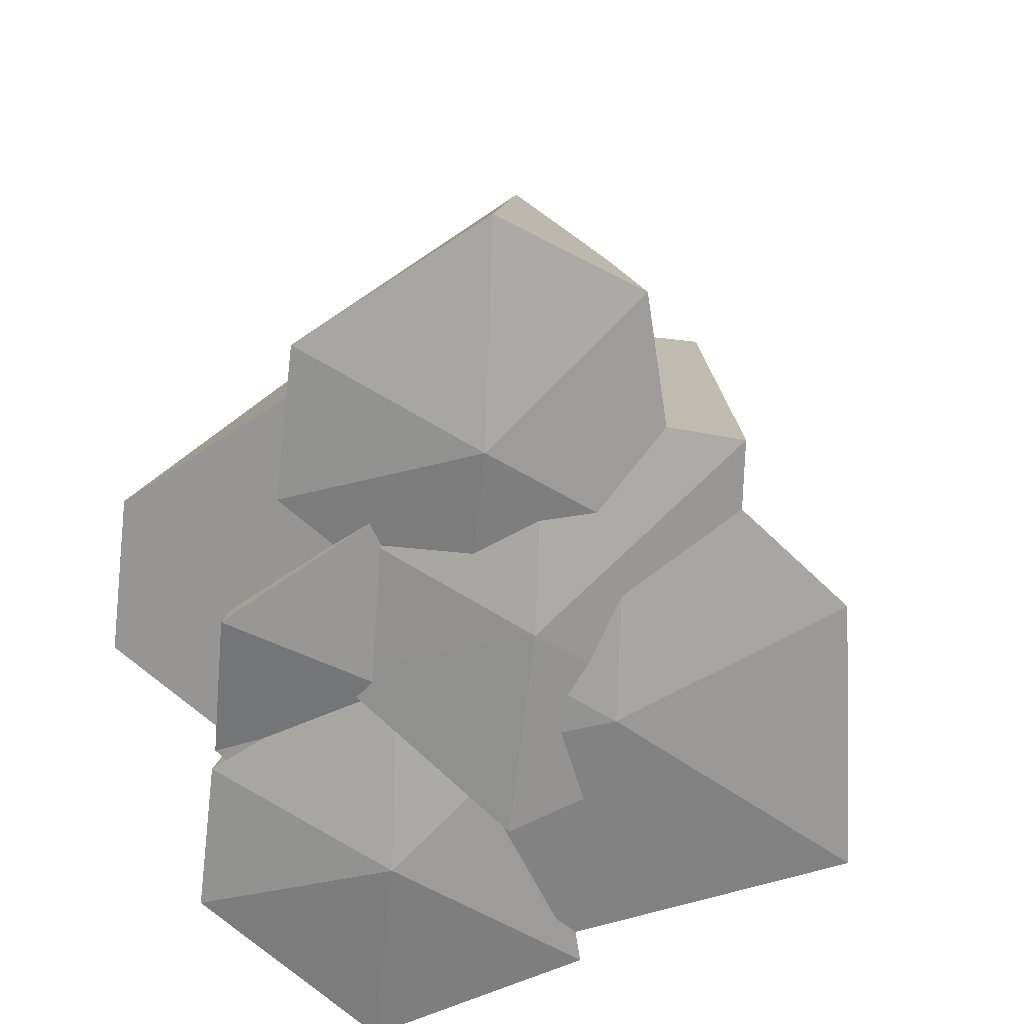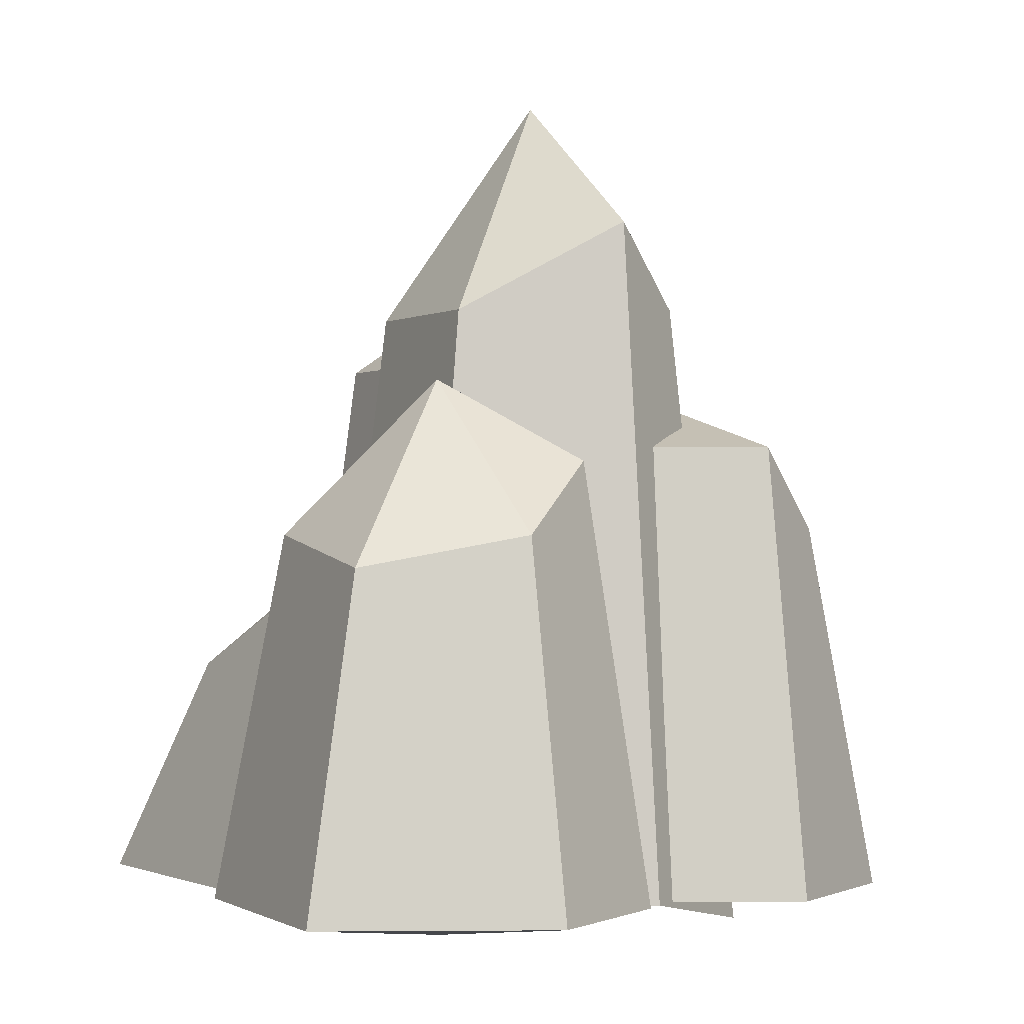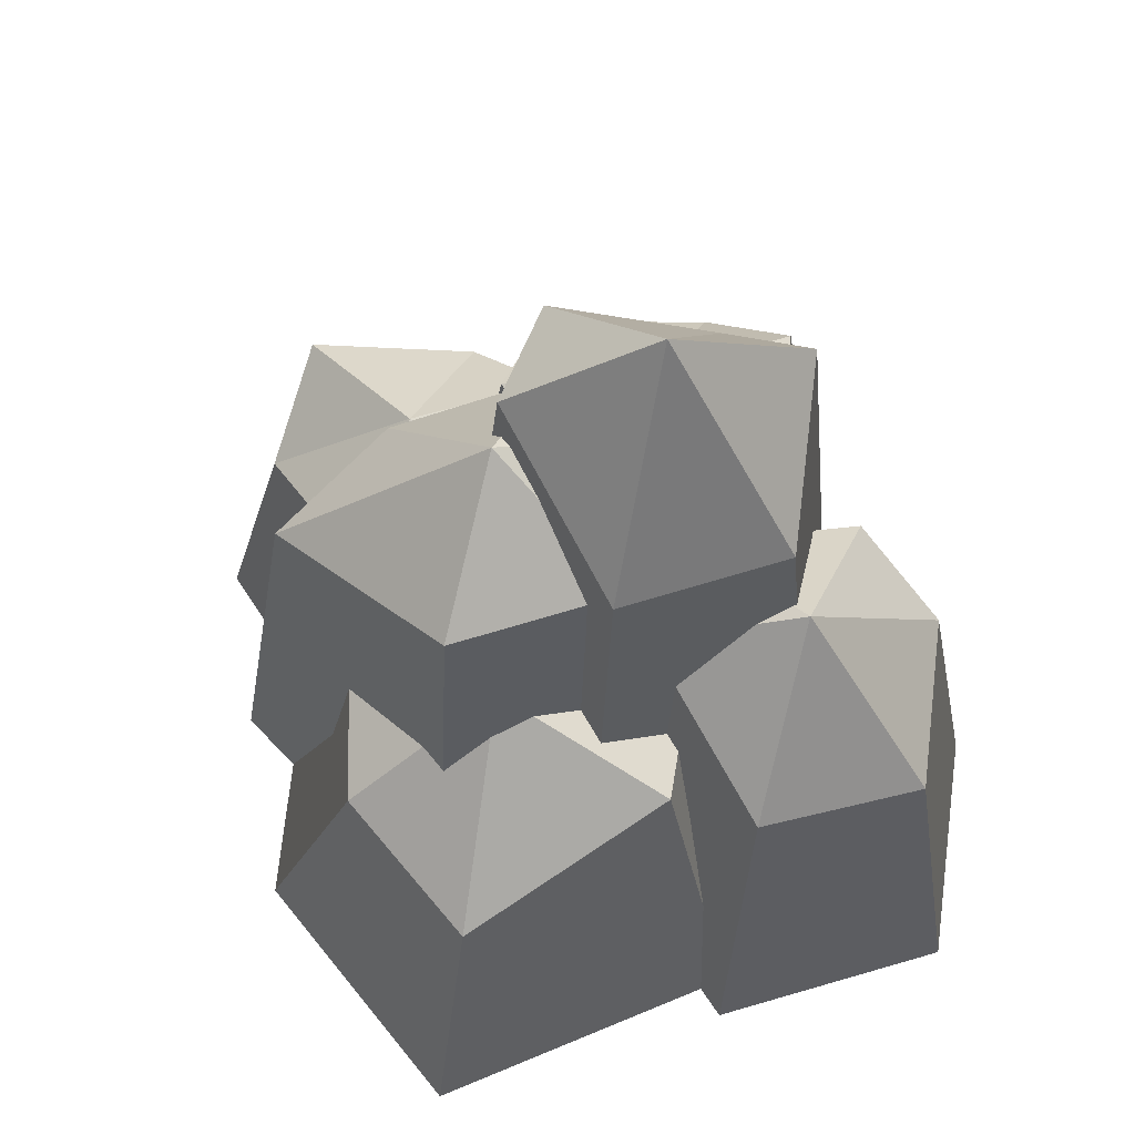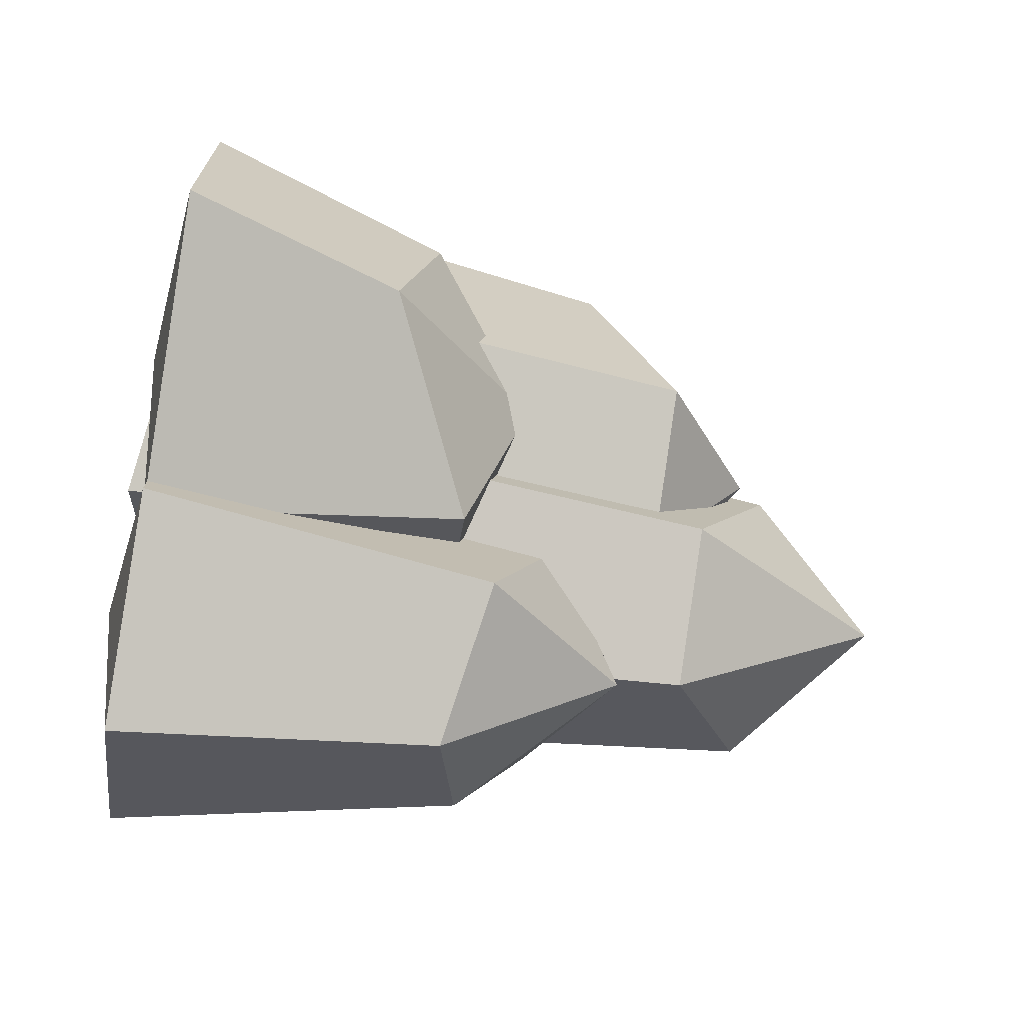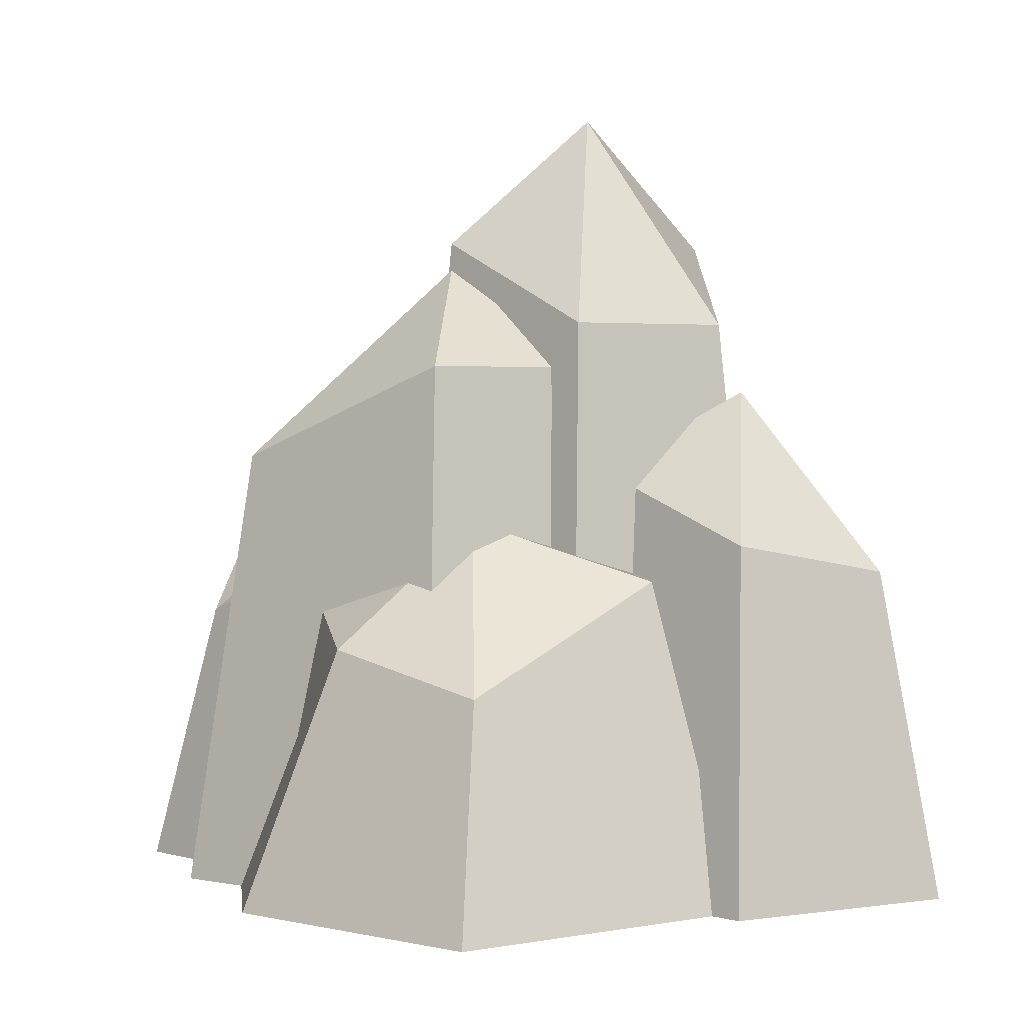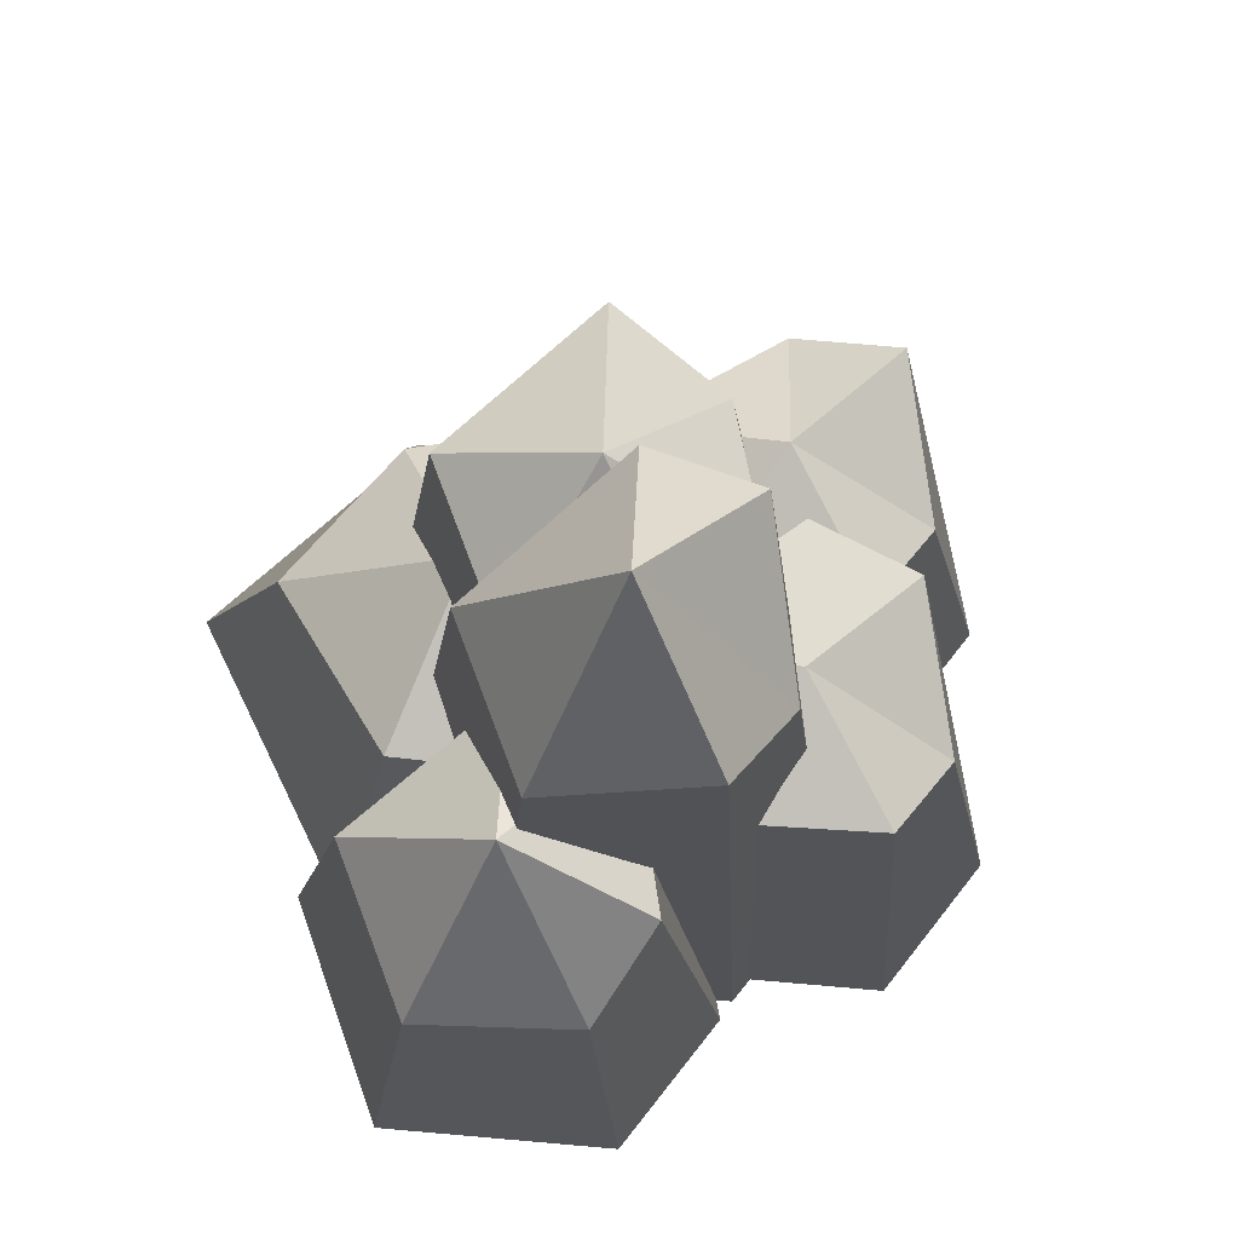
<metadata>
{"format":"obj","ext":"obj","renderer":"f3d","projection":"perspective","resolution":1024,"background":"white","views":[{"elev":21.8,"azim":4.3,"up":"+Z"},{"elev":-0.5,"azim":-141.8,"up":"+Y"},{"elev":63.4,"azim":138.2,"up":"+Y"},{"elev":-68.8,"azim":80.8,"up":"+Z"},{"elev":2.4,"azim":126.7,"up":"+Y"},{"elev":73.8,"azim":-134.8,"up":"+Y"}]}
</metadata>
<code>
v 22.14 -1.544 12.25
v -2.251 -1.544 0.7558
v -22.56 -1.544 17.94
v -20.41 -1.544 35.75
v 1.221 -1.544 50.53
v 17.48 -1.544 42.48
v 15.39 36.55 16.24
v -2.136 36.57 8.438
v -15.82 36.64 20.74
v -14.07 31.23 32.13
v 0.929 36.06 42.96
v 12.05 28.8 37.3
v 0.6301 -5.12 25.35
v 0.9233 42.07 25.25
v 11.25 -1.544 -39.04
v -13.14 -1.544 -50.53
v -33.45 -1.544 -33.35
v -31.3 -1.544 -15.54
v -9.673 -1.544 -0.7559
v 6.583 -1.544 -8.808
v 4.533 38.75 -34.98
v -12.96 35.31 -42.86
v -26.69 38.75 -30.61
v -25 46.79 -19.21
v -10.04 46.4 -8.32
v 1.102 46.79 -13.94
v -10.26 -5.12 -25.94
v -9.971 55.86 -26.03
v 13.88 -1.544 -18.87
v -10.51 -1.544 -30.36
v -30.82 -1.544 -13.18
v -28.67 -5.12 4.629
v -7.035 -1.544 19.41
v 9.22 -1.544 11.36
v 7.17 63.8 -14.81
v -10.32 63.78 -22.69
v -24.06 73.68 -10.44
v -22.36 64.59 0.9561
v -7.399 73.02 11.85
v 3.739 73.66 6.232
v -7.627 -1.544 -5.768
v -7.333 88.39 -5.867
v 27.58 -1.544 -8.808
v 3.184 -5.12 -20.3
v -17.13 -1.544 -3.118
v -14.97 -1.544 14.69
v 6.656 -1.544 29.47
v 28.3 -1.544 26.28
v 20.86 58.74 -4.751
v 3.37 58.73 -12.62
v -10.37 58.74 -0.3786
v -8.667 58.73 11.02
v 6.293 50.71 21.91
v 22.82 48.41 21.15
v 6.065 -5.386 4.294
v 6.358 70.31 4.196
v 41.72 -1.544 -24.72
v 7.679 -1.544 -36.27
v -17.68 -1.544 -16.3
v -14.64 -1.544 8.852
v 15.91 -1.544 29.73
v 40 -1.544 7.248
v 32.23 23.08 -18.99
v 7.942 34.57 -25.43
v -8.133 34.58 -12.43
v -5.735 34.57 3.665
v 15.39 34.29 19.05
v 32.26 27.35 0.005404
v 15.07 -5.265 -5.833
v 15.49 41.06 -5.972
v 2.984 -1.544 -6.229
v -21.41 -1.544 -17.72
v -41.72 -1.544 -0.5392
v -39.57 -1.544 17.27
v -17.94 -1.544 32.05
v -1.68 -1.544 24
v -3.73 48.65 -2.173
v -21.22 48.65 -10.05
v -34.96 48.65 2.2
v -33.26 39.52 13.6
v -18.3 42.64 24.49
v -7.161 48.65 18.87
v -18.53 -1.544 6.873
v -18.23 53.54 6.774
f 1 2 8 7
f 2 3 9 8
f 3 4 10 9
f 4 5 11 10
f 5 6 12 11
f 6 1 7 12
f 2 1 13
f 3 2 13
f 4 3 13
f 5 4 13
f 6 5 13
f 1 6 13
f 7 8 14
f 8 9 14
f 9 10 14
f 10 11 14
f 11 12 14
f 12 7 14
f 15 16 22 21
f 16 17 23 22
f 17 18 24 23
f 18 19 25 24
f 19 20 26 25
f 20 15 21 26
f 16 15 27
f 17 16 27
f 18 17 27
f 19 18 27
f 20 19 27
f 15 20 27
f 21 22 28
f 22 23 28
f 23 24 28
f 24 25 28
f 25 26 28
f 26 21 28
f 29 30 36 35
f 30 31 37 36
f 31 32 38 37
f 32 33 39 38
f 33 34 40 39
f 34 29 35 40
f 30 29 41
f 31 30 41
f 32 31 41
f 33 32 41
f 34 33 41
f 29 34 41
f 35 36 42
f 36 37 42
f 37 38 42
f 38 39 42
f 39 40 42
f 40 35 42
f 43 44 50 49
f 44 45 51 50
f 45 46 52 51
f 46 47 53 52
f 47 48 54 53
f 48 43 49 54
f 44 43 55
f 45 44 55
f 46 45 55
f 47 46 55
f 48 47 55
f 43 48 55
f 49 50 56
f 50 51 56
f 51 52 56
f 52 53 56
f 53 54 56
f 54 49 56
f 57 58 64 63
f 58 59 65 64
f 59 60 66 65
f 60 61 67 66
f 61 62 68 67
f 62 57 63 68
f 58 57 69
f 59 58 69
f 60 59 69
f 61 60 69
f 62 61 69
f 57 62 69
f 63 64 70
f 64 65 70
f 65 66 70
f 66 67 70
f 67 68 70
f 68 63 70
f 71 72 78 77
f 72 73 79 78
f 73 74 80 79
f 74 75 81 80
f 75 76 82 81
f 76 71 77 82
f 72 71 83
f 73 72 83
f 74 73 83
f 75 74 83
f 76 75 83
f 71 76 83
f 77 78 84
f 78 79 84
f 79 80 84
f 80 81 84
f 81 82 84
f 82 77 84

</code>
